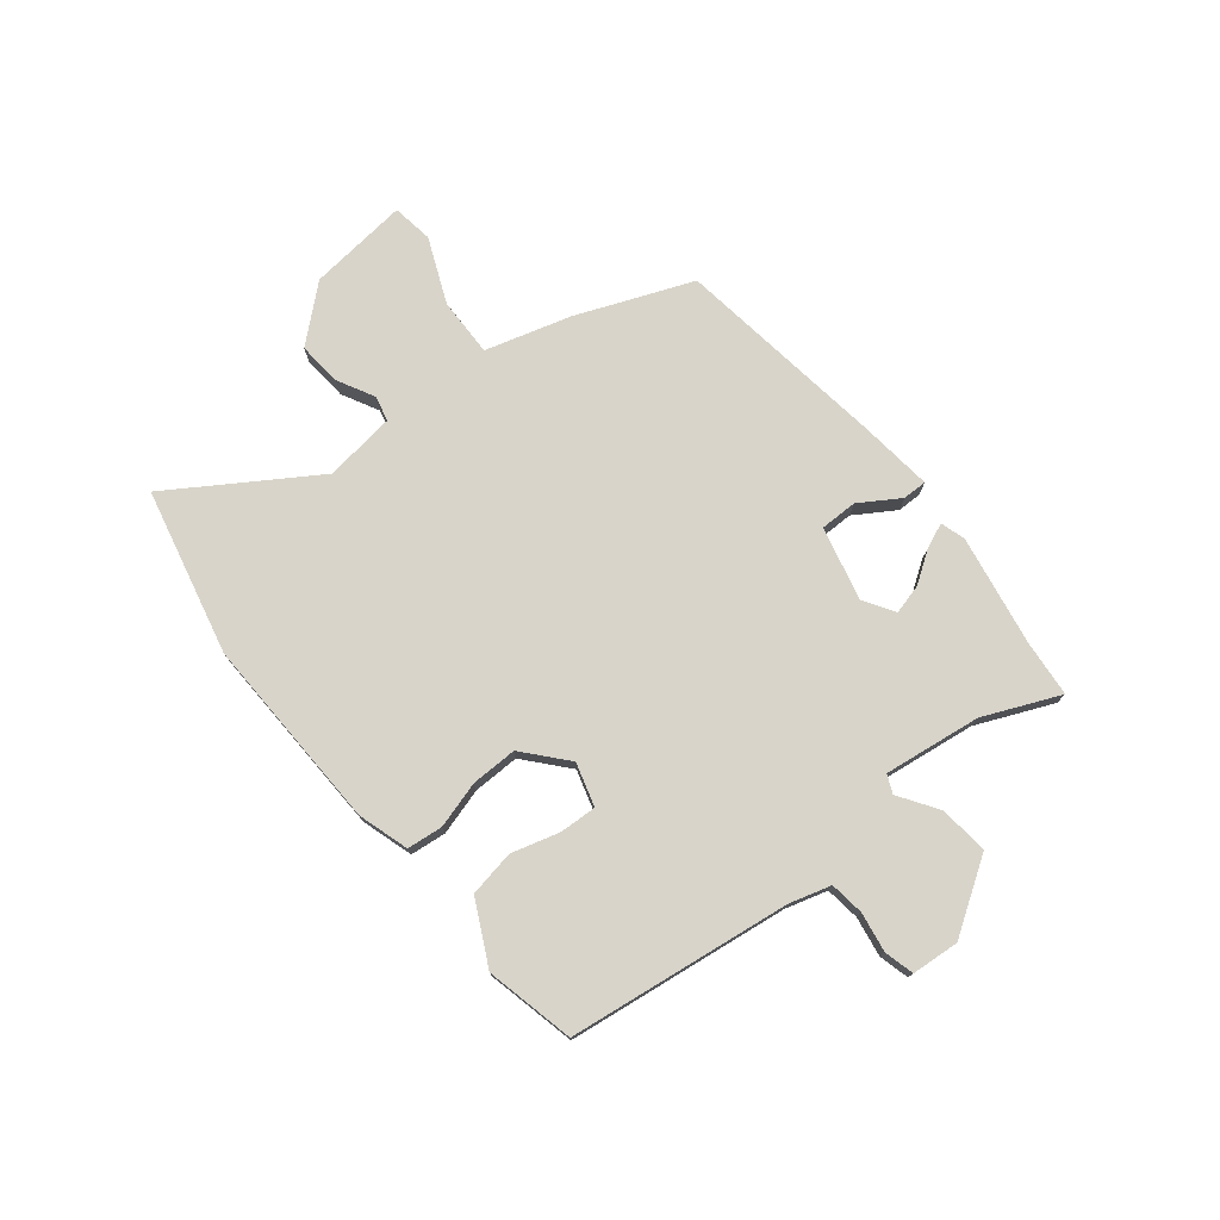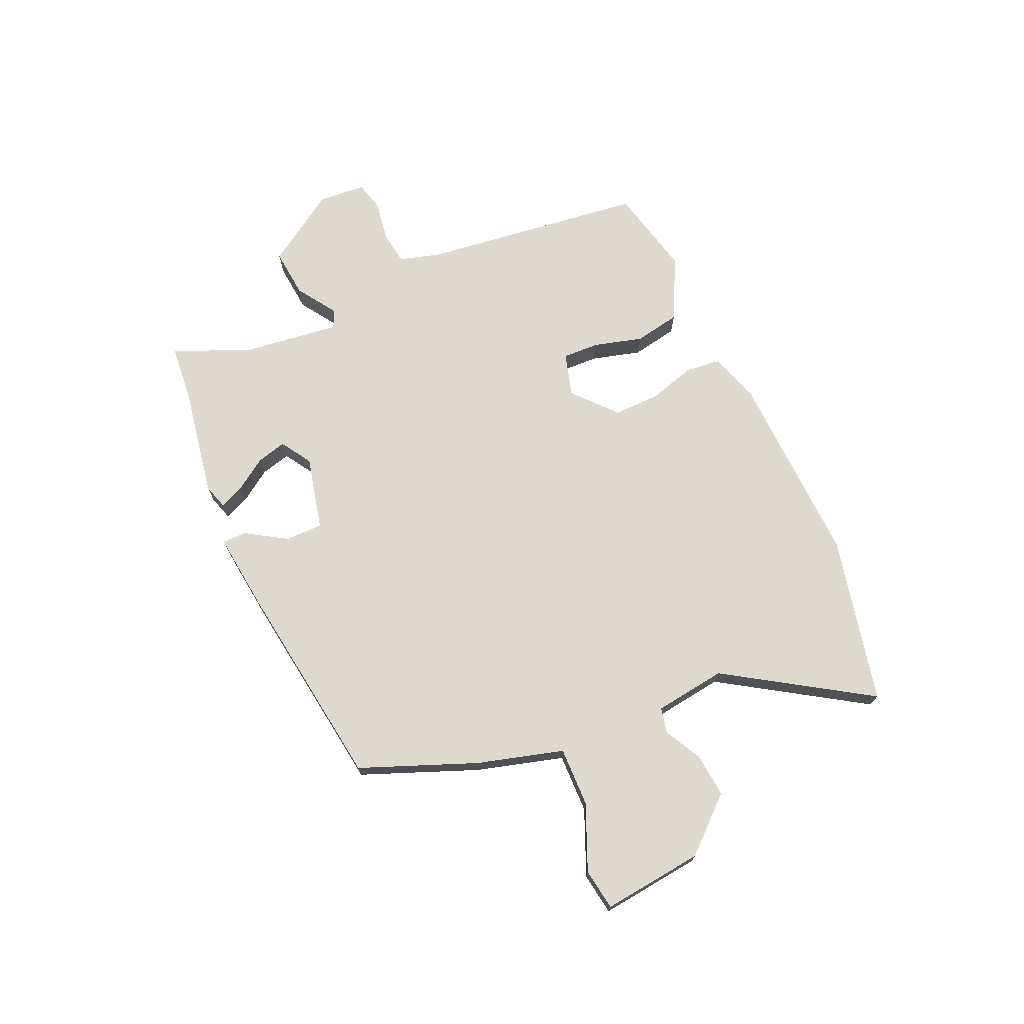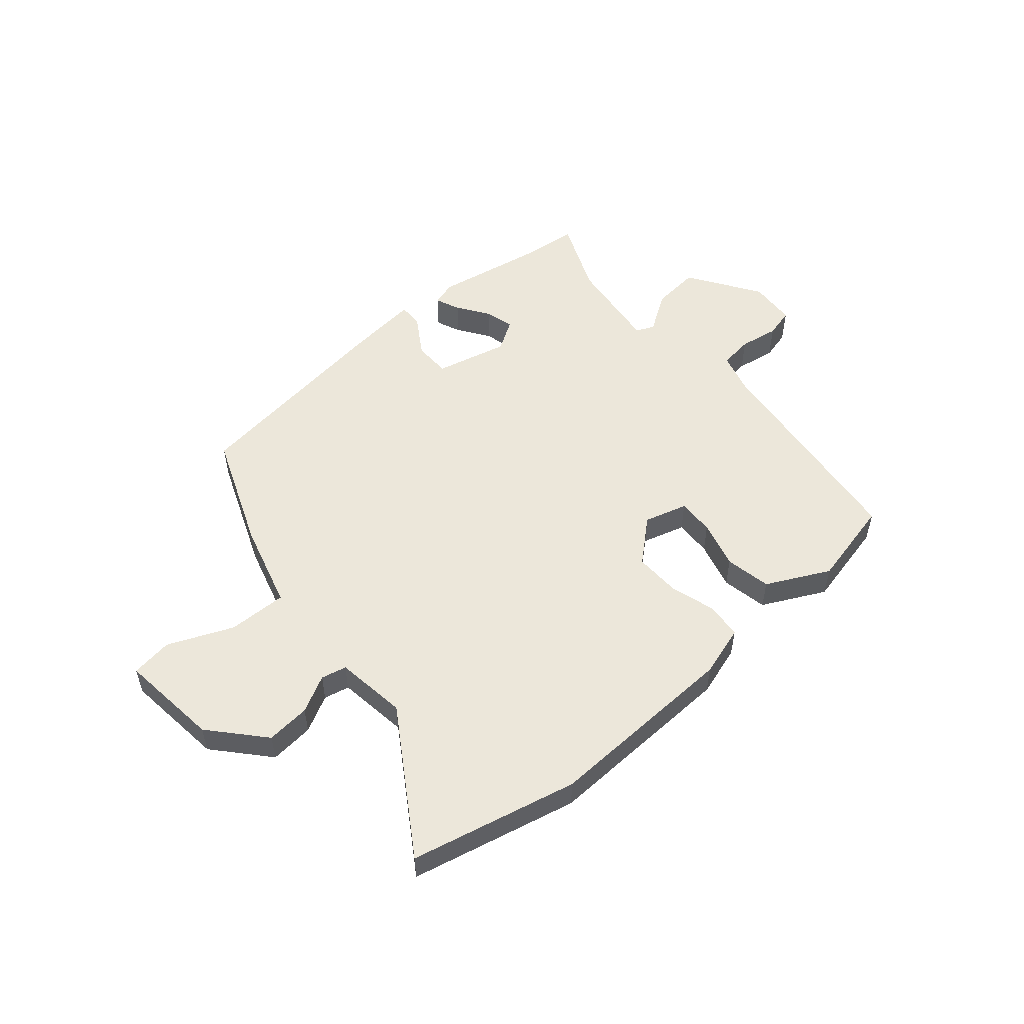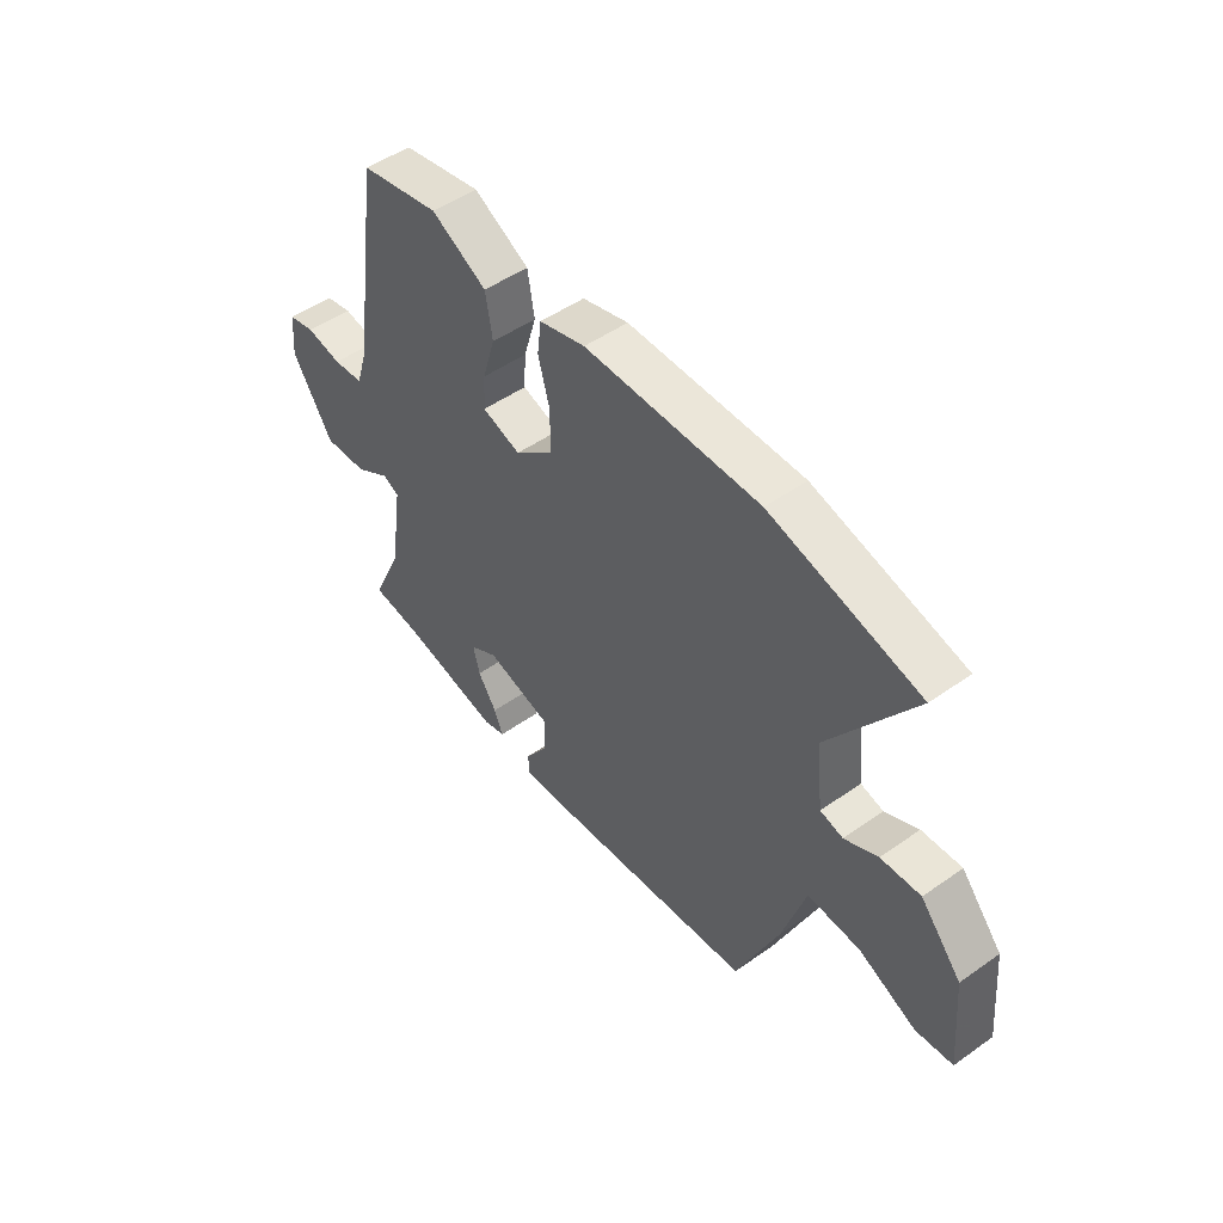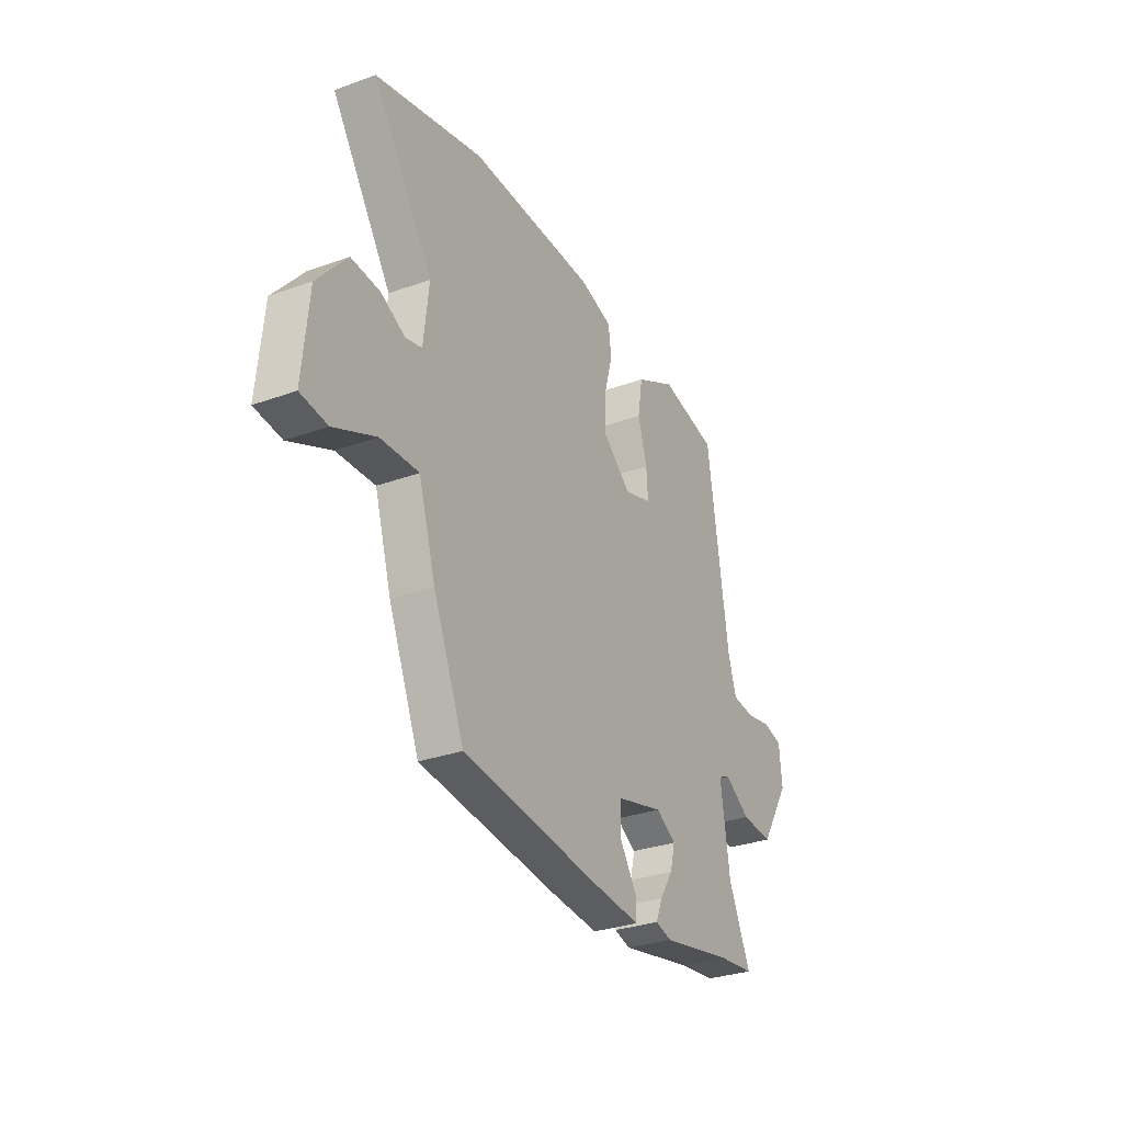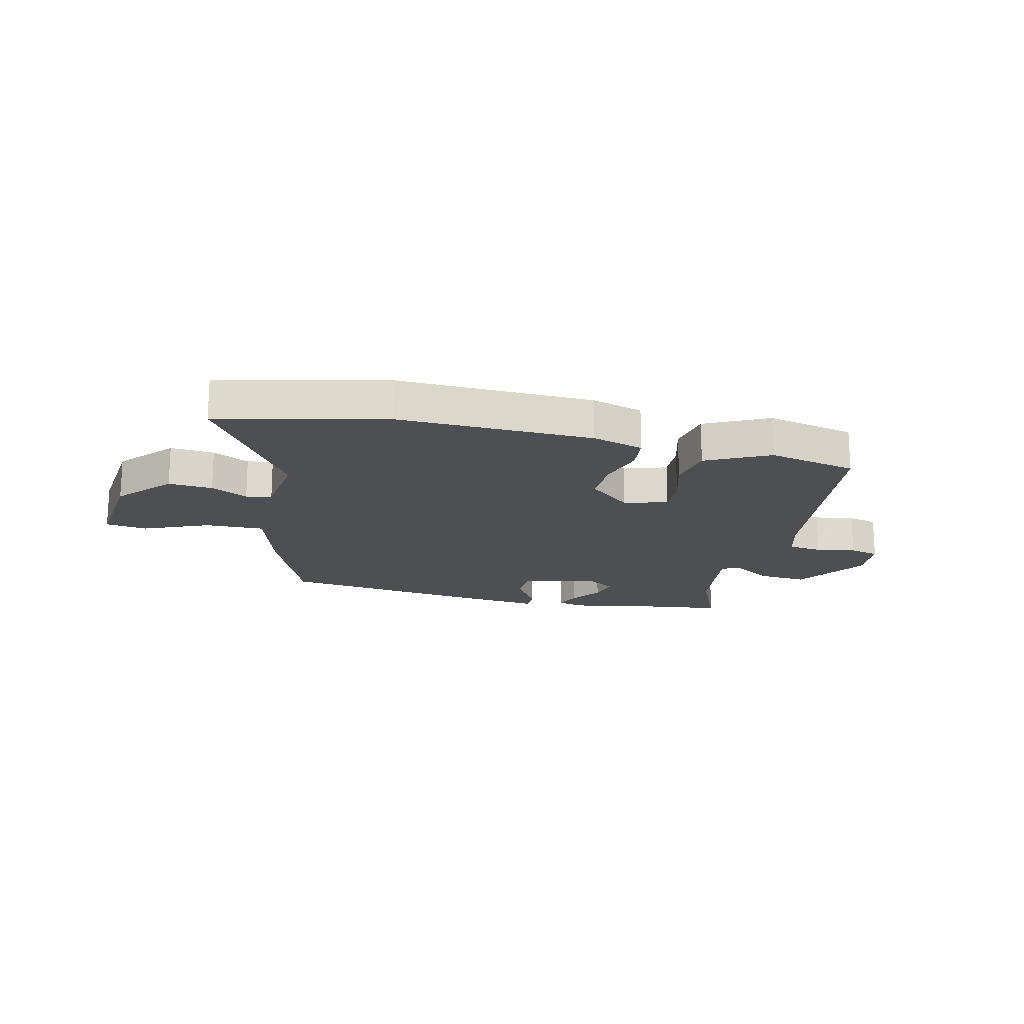
<metadata>
{"format":"obj","ext":"obj","renderer":"f3d","projection":"perspective","resolution":1024,"background":"white","views":[{"elev":75.7,"azim":50.4,"up":"+Y"},{"elev":71.5,"azim":-115.1,"up":"+Y"},{"elev":52.6,"azim":-41.7,"up":"+Y"},{"elev":50.1,"azim":-127.7,"up":"+Z"},{"elev":-30.4,"azim":-62.3,"up":"+Z"},{"elev":-18.0,"azim":-14.1,"up":"+Y"}]}
</metadata>
<code>
v 0.539 0.07 -0.496
v 0.438 0.07 -0.507
v 0.236 0.07 -0.546
v 0.191 0.07 -0.533
v 0.209 0.07 -0.488
v 0.247 0.07 -0.43
v 0.26 0.07 -0.376
v 0.204 0.07 -0.342
v 0.071 0.07 -0.376
v 0.072 0.07 -0.444
v 0.119 0.07 -0.516
v 0.12 0.07 -0.56
v -0.015 0.07 -0.547
v -0.402 0.07 -0.5
v -0.489 0.07 -0.292
v -0.536 0.07 -0.137
v -0.643 0.07 -0.141
v -0.76 0.07 -0.193
v -0.835 0.07 -0.183
v -0.818 0.07 0
v -0.735 0.07 0.097
v -0.655 0.07 0.091
v -0.588 0.07 0.057
v -0.542 0.07 0.068
v -0.527 0.07 0.198
v -0.696 0.07 0.452
v -0.395 0.07 0.526
v -0.042 0.07 0.52
v 0.051 0.07 0.493
v 0.059 0.07 0.428
v 0.036 0.07 0.344
v 0.036 0.07 0.26
v 0.114 0.07 0.194
v 0.192 0.07 0.218
v 0.188 0.07 0.285
v 0.162 0.07 0.372
v 0.176 0.07 0.456
v 0.289 0.07 0.515
v 0.45 0.07 0.481
v 0.509 0.07 0.079
v 0.532 0.07 0.004
v 0.594 0.07 -0.003
v 0.666 0.07 0.01
v 0.72 0.07 -0.003
v 0.728 0.07 -0.089
v 0.645 0.07 -0.221
v 0.556 0.07 -0.214
v 0.484 0.07 -0.168
v 0.451 0.07 -0.183
v 0.477 0.07 -0.359
v 0.539 0 -0.496
v 0.438 0 -0.507
v 0.236 0 -0.546
v 0.191 0 -0.533
v 0.209 0 -0.488
v 0.247 0 -0.43
v 0.26 0 -0.376
v 0.204 0 -0.342
v 0.071 0 -0.376
v 0.072 0 -0.444
v 0.119 0 -0.516
v 0.12 0 -0.56
v -0.015 0 -0.547
v -0.402 0 -0.5
v -0.489 0 -0.292
v -0.536 0 -0.137
v -0.643 0 -0.141
v -0.76 0 -0.193
v -0.835 0 -0.183
v -0.818 0 0
v -0.735 0 0.097
v -0.655 0 0.091
v -0.588 0 0.057
v -0.542 0 0.068
v -0.527 0 0.198
v -0.696 0 0.452
v -0.395 0 0.526
v -0.042 0 0.52
v 0.051 0 0.493
v 0.059 0 0.428
v 0.036 0 0.344
v 0.036 0 0.26
v 0.114 0 0.194
v 0.192 0 0.218
v 0.188 0 0.285
v 0.162 0 0.372
v 0.176 0 0.456
v 0.289 0 0.515
v 0.45 0 0.481
v 0.509 0 0.079
v 0.532 0 0.004
v 0.594 0 -0.003
v 0.666 0 0.01
v 0.72 0 -0.003
v 0.728 0 -0.089
v 0.645 0 -0.221
v 0.556 0 -0.214
v 0.484 0 -0.168
v 0.451 0 -0.183
v 0.477 0 -0.359
f 46 47 48
f 45 46 48
f 44 45 48
f 43 44 48
f 42 43 48
f 41 42 48 49
f 40 41 49
f 39 40 49
f 38 39 49
f 37 38 49
f 36 37 49
f 35 36 49
f 34 35 49 50
f 29 30 31
f 28 29 31
f 27 28 31
f 26 27 31
f 25 26 31
f 24 25 31 32
f 21 22 23
f 20 21 23
f 19 20 23
f 18 19 23
f 17 18 23
f 16 17 23 24
f 15 16 24
f 14 15 24
f 13 14 24
f 12 13 24
f 11 12 24
f 10 11 24
f 9 10 24 32
f 4 5 6
f 3 4 6
f 2 3 6
f 2 6 7
f 1 2 7
f 50 1 7
f 34 50 7
f 33 34 7
f 8 9 32 33
f 7 8 33
f 98 97 96
f 98 96 95
f 98 95 94
f 98 94 93
f 98 93 92
f 99 98 92 91
f 99 91 90
f 99 90 89
f 99 89 88
f 99 88 87
f 99 87 86
f 99 86 85
f 100 99 85 84
f 81 80 79
f 81 79 78
f 81 78 77
f 81 77 76
f 81 76 75
f 82 81 75 74
f 73 72 71
f 73 71 70
f 73 70 69
f 73 69 68
f 73 68 67
f 74 73 67 66
f 74 66 65
f 74 65 64
f 74 64 63
f 74 63 62
f 74 62 61
f 74 61 60
f 82 74 60 59
f 56 55 54
f 56 54 53
f 56 53 52
f 57 56 52
f 57 52 51
f 57 51 100
f 57 100 84
f 57 84 83
f 83 82 59 58
f 83 58 57
f 1 51 52 2
f 2 52 53 3
f 3 53 54 4
f 4 54 55 5
f 5 55 56 6
f 6 56 57 7
f 7 57 58 8
f 8 58 59 9
f 9 59 60 10
f 10 60 61 11
f 11 61 62 12
f 12 62 63 13
f 13 63 64 14
f 14 64 65 15
f 15 65 66 16
f 16 66 67 17
f 17 67 68 18
f 18 68 69 19
f 19 69 70 20
f 20 70 71 21
f 21 71 72 22
f 22 72 73 23
f 23 73 74 24
f 24 74 75 25
f 25 75 76 26
f 26 76 77 27
f 27 77 78 28
f 28 78 79 29
f 29 79 80 30
f 30 80 81 31
f 31 81 82 32
f 32 82 83 33
f 33 83 84 34
f 34 84 85 35
f 35 85 86 36
f 36 86 87 37
f 37 87 88 38
f 38 88 89 39
f 39 89 90 40
f 40 90 91 41
f 41 91 92 42
f 42 92 93 43
f 43 93 94 44
f 44 94 95 45
f 45 95 96 46
f 46 96 97 47
f 47 97 98 48
f 48 98 99 49
f 49 99 100 50
f 50 100 51 1

</code>
